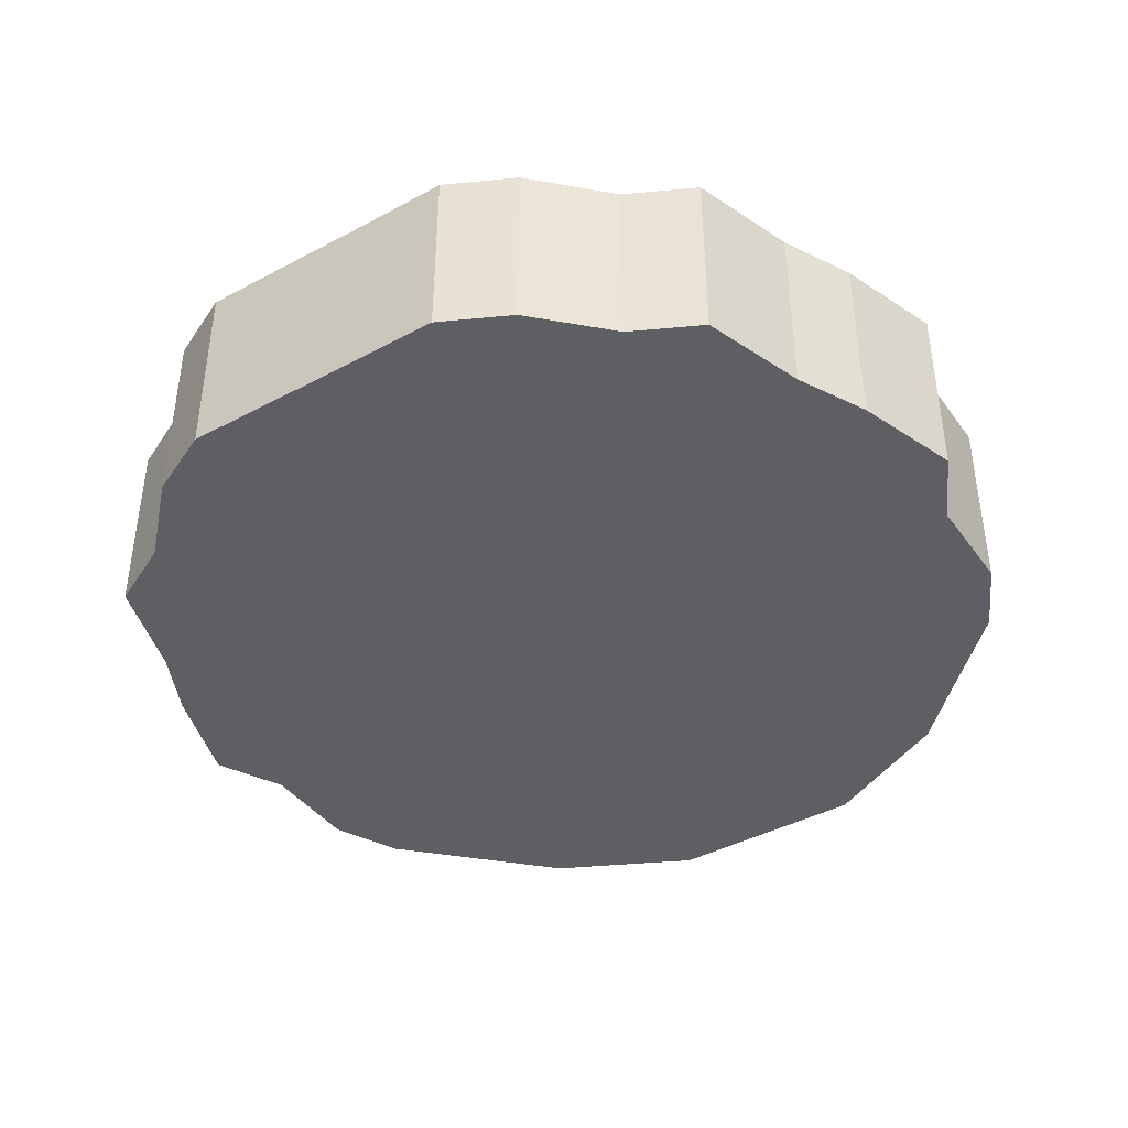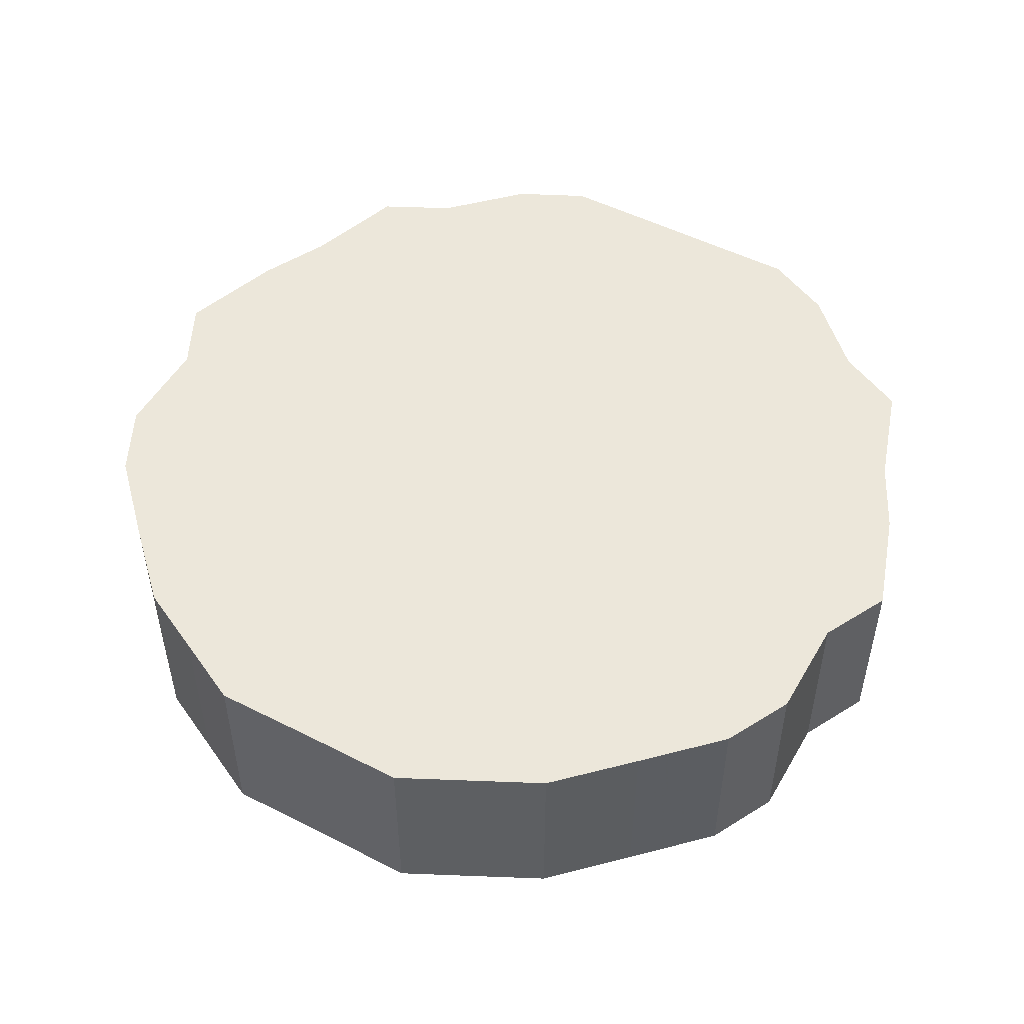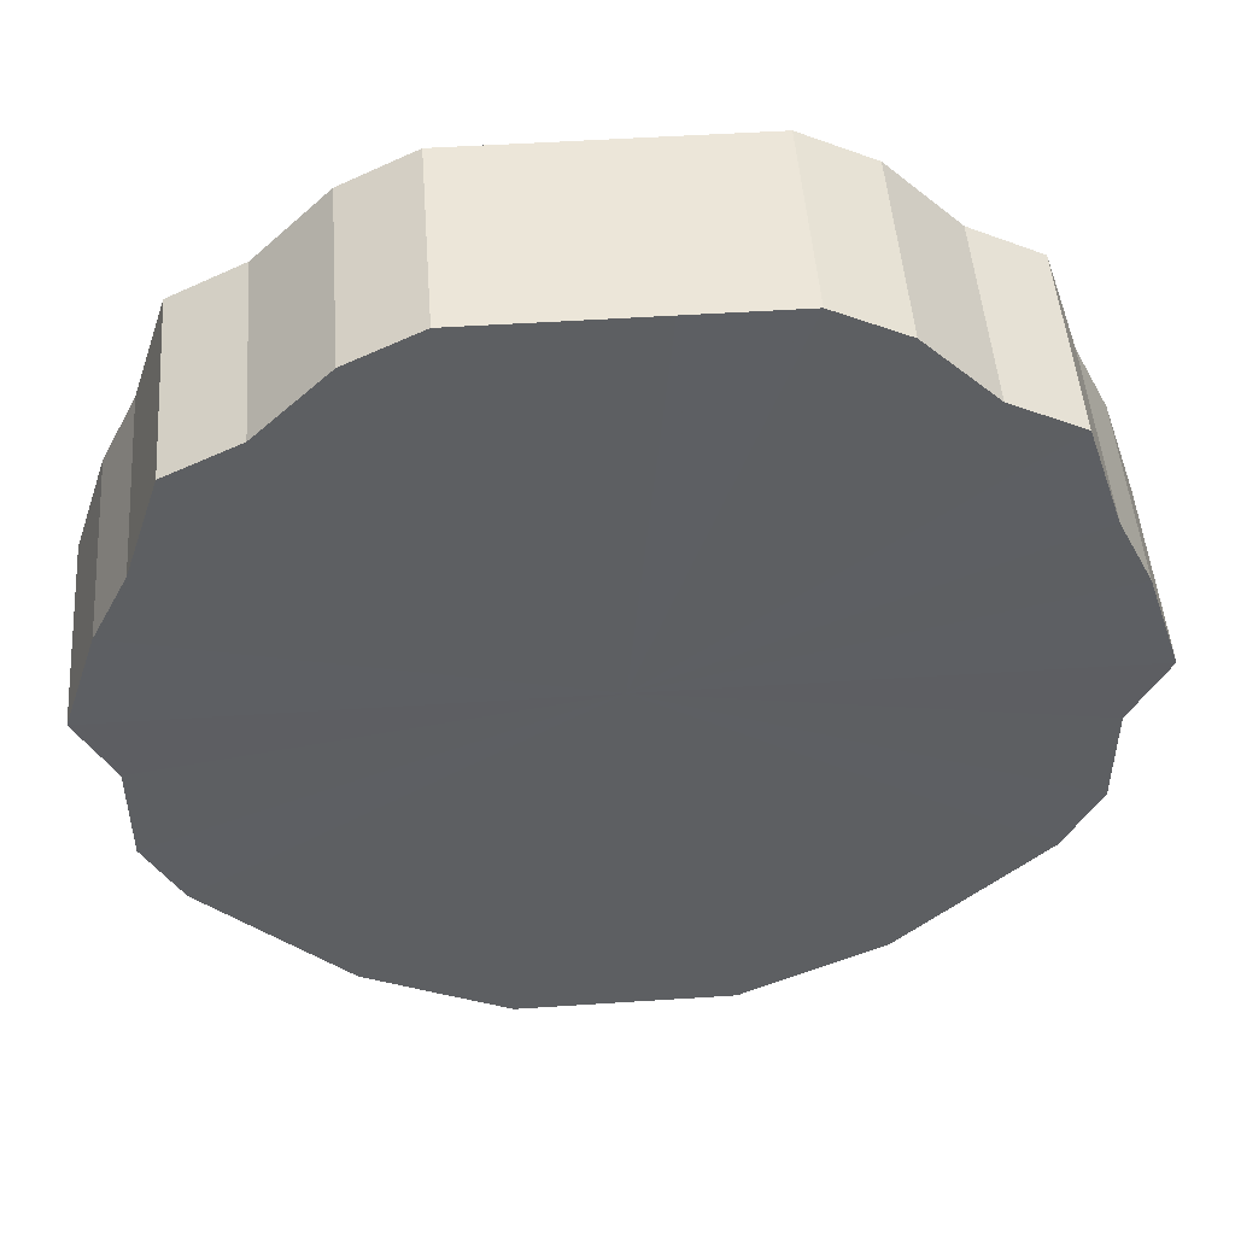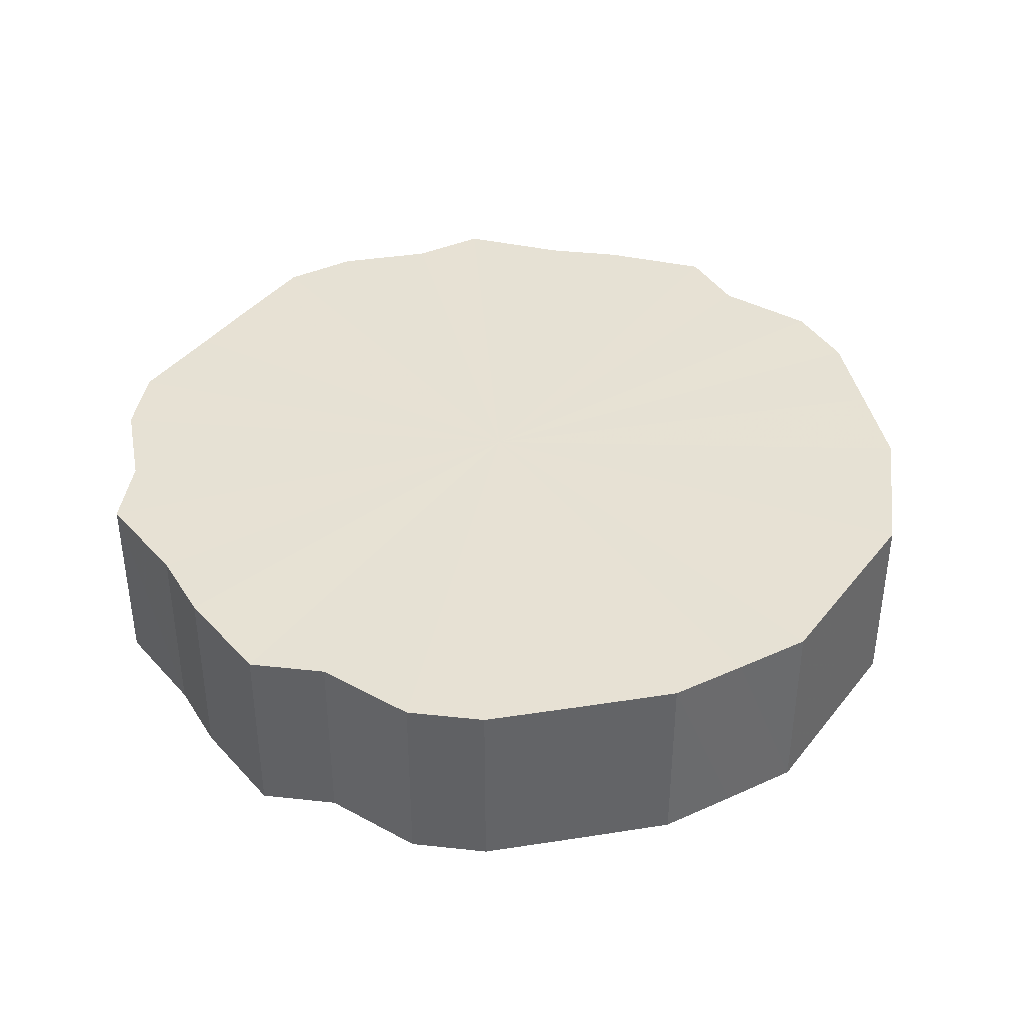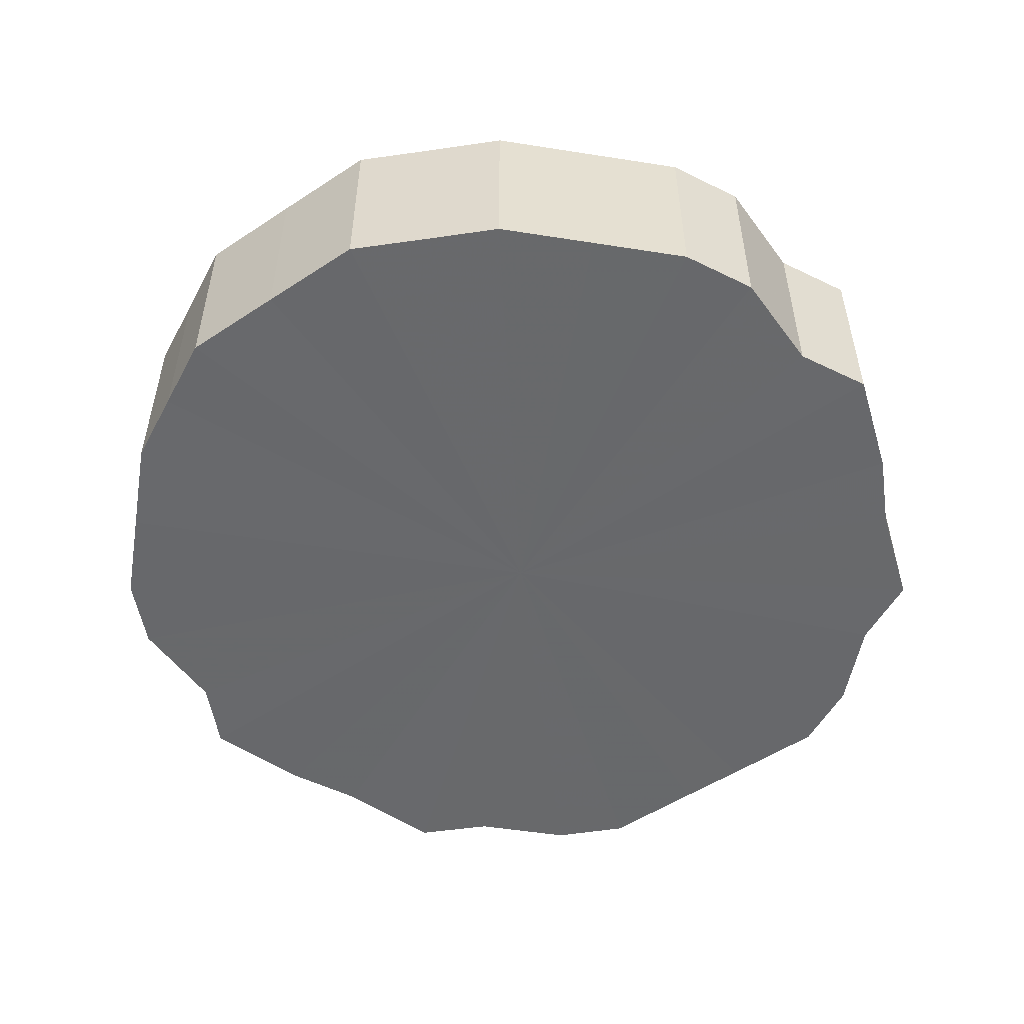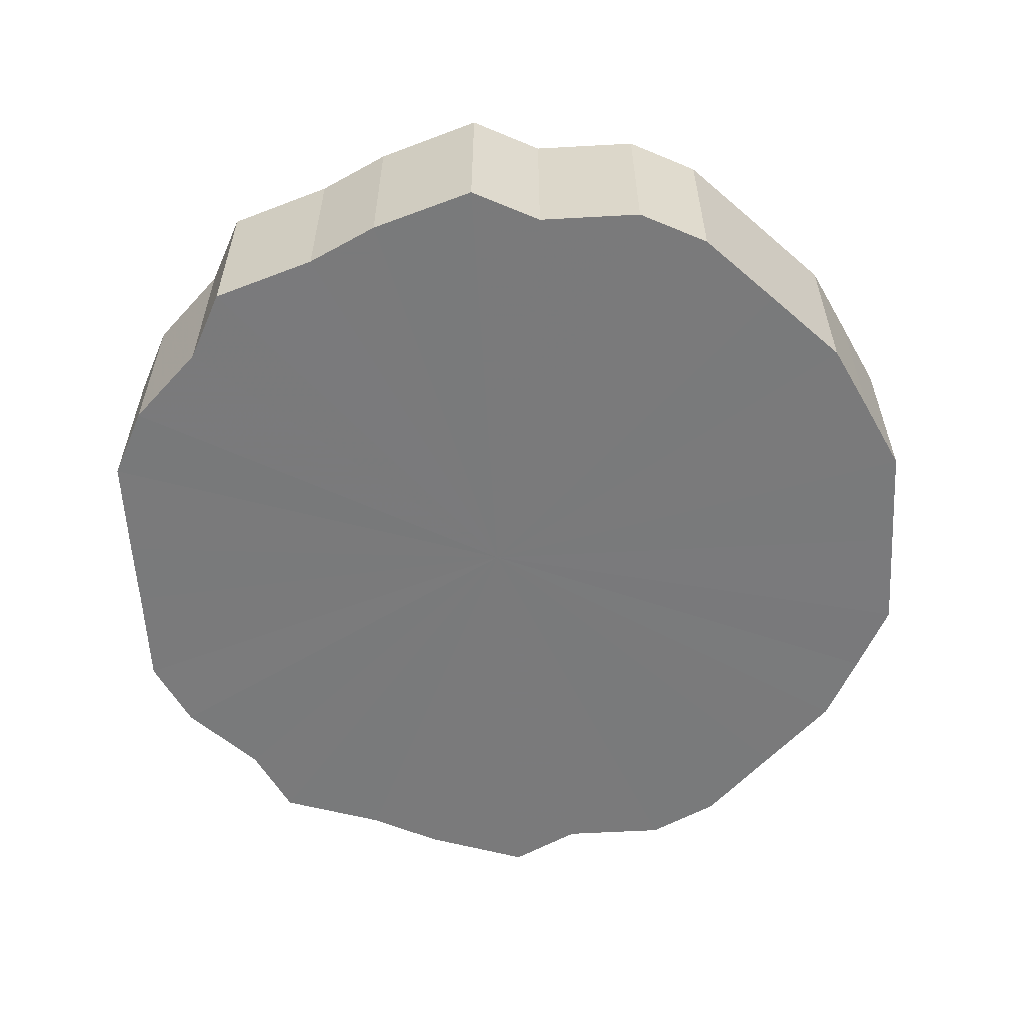
<metadata>
{"format":"obj","ext":"obj","renderer":"f3d","projection":"perspective","resolution":1024,"background":"white","views":[{"elev":-41.5,"azim":-147.1,"up":"+Z"},{"elev":50.6,"azim":29.1,"up":"+Z"},{"elev":49.1,"azim":-4.2,"up":"+Y"},{"elev":39.4,"azim":-55.9,"up":"+Z"},{"elev":-52.6,"azim":35.4,"up":"+Z"},{"elev":-58.1,"azim":-86.8,"up":"+Z"}]}
</metadata>
<code>
o 24828
v 2224 1872 17.4
v 2224 1872 17.4
v 2224 1872 17.45
v 2224 1872 17.4
v 2224 1872 17.45
v 2224 1872 17.4
v 2224 1872 17.45
v 2224 1872 17.4
v 2224 1872 17.45
v 2224 1872 17.4
v 2224 1872 17.45
v 2224 1872 17.4
v 2224 1872 17.45
v 2224 1872 17.4
v 2224 1872 17.45
v 2225 1872 17.4
v 2224 1872 17.45
v 2224 1872 17.4
v 2224 1872 17.45
v 2225 1872 17.4
v 2225 1872 17.45
v 2224 1872 17.4
v 2224 1872 17.45
v 2225 1872 17.4
v 2225 1872 17.45
v 2224 1872 17.4
v 2224 1872 17.45
v 2225 1872 17.4
v 2225 1872 17.45
v 2224 1872 17.4
v 2224 1872 17.45
v 2225 1872 17.4
v 2225 1872 17.45
v 2224 1872 17.4
v 2224 1872 17.45
v 2225 1872 17.4
v 2225 1872 17.45
v 2224 1872 17.4
v 2224 1872 17.45
v 2224 1872 17.4
v 2225 1872 17.45
v 2224 1872 17.4
v 2224 1872 17.45
v 2224 1872 17.4
v 2224 1872 17.45
v 2224 1872 17.4
v 2224 1872 17.45
v 2224 1872 17.4
v 2224 1872 17.45
v 2224 1872 17.4
v 2224 1872 17.45
v 2224 1872 17.4
v 2224 1872 17.45
v 2224 1872 17.4
v 2224 1872 17.45
v 2224 1872 17.4
v 2224 1872 17.45
v 2224 1872 17.4
v 2224 1872 17.45
v 2224 1872 17.4
v 2224 1872 17.45
v 2224 1872 17.45
v 2224 1872 17.45
v 2224 1872 17.4
v 2224 1872 17.45
v 2224 1872 17.4
v 2224 1872 17.45
v 2224 1872 17.45
v 2224 1872 17.4
v 2224 1872 17.45
v 2224 1872 17.4
v 2224 1872 17.4
v 2224 1872 17.45
v 2224 1872 17.45
v 2224 1872 17.4
v 2224 1872 17.45
v 2224 1872 17.4
v 2224 1872 17.4
v 2224 1872 17.45
v 2224 1872 17.45
v 2224 1872 17.4
v 2224 1872 17.45
v 2224 1872 17.4
v 2225 1872 17.4
v 2225 1872 17.45
v 2224 1872 17.45
v 2224 1872 17.4
v 2224 1872 17.45
v 2224 1872 17.4
v 2225 1872 17.4
v 2225 1872 17.45
v 2224 1872 17.45
v 2224 1872 17.4
v 2224 1872 17.45
v 2224 1872 17.4
v 2225 1872 17.4
v 2225 1872 17.45
v 2224 1872 17.45
v 2224 1872 17.4
v 2224 1872 17.45
v 2224 1872 17.4
v 2225 1872 17.4
v 2225 1872 17.45
v 2224 1872 17.45
v 2224 1872 17.4
v 2224 1872 17.45
v 2224 1872 17.4
v 2225 1872 17.4
v 2225 1872 17.45
v 2224 1872 17.45
v 2224 1872 17.4
v 2224 1872 17.45
v 2224 1872 17.4
v 2225 1872 17.4
v 2225 1872 17.45
v 2224 1872 17.45
v 2224 1872 17.4
v 2224 1872 17.45
v 2224 1872 17.4
v 2224 1872 17.4
v 2224 1872 17.45
v 2224 1872 17.45
v 2224 1872 17.4
v 2224 1872 17.4
v 2224 1872 17.4
v 2224 1872 17.4
v 2224 1872 17.4
v 2224 1872 17.4
v 2224 1872 17.4
v 2224 1872 17.4
v 2224 1872 17.4
v 2224 1872 17.4
v 2224 1872 17.4
v 2225 1872 17.4
v 2224 1872 17.4
v 2225 1872 17.4
v 2224 1872 17.4
v 2225 1872 17.4
v 2224 1872 17.4
v 2225 1872 17.4
v 2224 1872 17.4
v 2225 1872 17.4
v 2224 1872 17.4
v 2225 1872 17.4
v 2224 1872 17.4
v 2224 1872 17.4
v 2224 1872 17.4
v 2224 1872 17.4
v 2224 1872 17.4
v 2224 1872 17.4
v 2224 1872 17.4
v 2224 1872 17.4
v 2224 1872 17.4
v 2224 1872 17.4
v 2224 1872 17.4
v 2224 1872 17.4
v 2224 1872 17.45
v 2224 1872 17.45
v 2224 1872 17.45
v 2224 1872 17.45
v 2224 1872 17.45
v 2224 1872 17.45
v 2224 1872 17.45
v 2224 1872 17.45
v 2224 1872 17.45
v 2224 1872 17.45
v 2225 1872 17.45
v 2224 1872 17.45
v 2225 1872 17.45
v 2224 1872 17.45
v 2225 1872 17.45
v 2224 1872 17.45
v 2225 1872 17.45
v 2224 1872 17.45
v 2225 1872 17.45
v 2224 1872 17.45
v 2225 1872 17.45
v 2224 1872 17.45
v 2224 1872 17.45
v 2224 1872 17.45
v 2224 1872 17.45
v 2224 1872 17.45
v 2224 1872 17.45
v 2224 1872 17.45
v 2224 1872 17.45
v 2224 1872 17.45
v 2224 1872 17.45
v 2224 1872 17.45
f 1 2 3
f 2 4 5
f 6 1 7
f 4 8 9
f 10 6 11
f 8 12 13
f 14 10 15
f 12 16 17
f 18 14 19
f 16 20 21
f 22 18 23
f 20 24 25
f 26 22 27
f 24 28 29
f 30 26 31
f 28 32 33
f 34 30 35
f 32 36 37
f 38 34 39
f 36 40 41
f 42 38 43
f 40 44 45
f 46 42 47
f 44 48 49
f 50 46 51
f 48 52 53
f 54 50 55
f 52 56 57
f 58 54 59
f 56 60 61
f 60 58 62
f 63 64 65
f 65 66 67
f 68 69 63
f 70 71 68
f 67 72 73
f 74 75 70
f 76 77 74
f 73 78 79
f 80 81 76
f 82 83 80
f 79 84 85
f 86 87 82
f 88 89 86
f 85 90 91
f 92 93 88
f 94 95 92
f 91 96 97
f 98 99 94
f 100 101 98
f 97 102 103
f 104 105 100
f 106 107 104
f 103 108 109
f 110 111 106
f 112 113 110
f 109 114 115
f 116 117 112
f 118 119 116
f 115 120 121
f 122 123 118
f 121 124 122
f 125 126 127
f 125 128 126
f 125 127 129
f 125 130 128
f 125 129 131
f 125 132 130
f 125 131 133
f 125 134 132
f 125 133 135
f 125 136 134
f 125 135 137
f 125 138 136
f 125 137 139
f 125 140 138
f 125 139 141
f 125 142 140
f 125 141 143
f 125 144 142
f 125 143 145
f 125 146 144
f 125 145 147
f 125 148 146
f 125 147 149
f 125 150 148
f 125 149 151
f 125 152 150
f 125 151 153
f 125 154 152
f 125 153 155
f 125 156 154
f 125 155 156
f 157 158 159
f 157 160 158
f 157 159 161
f 157 162 160
f 157 161 163
f 157 164 162
f 157 163 165
f 157 166 164
f 157 165 167
f 157 168 166
f 157 167 169
f 157 170 168
f 157 169 171
f 157 172 170
f 157 171 173
f 157 174 172
f 157 173 175
f 157 176 174
f 157 175 177
f 157 178 176
f 157 177 179
f 157 180 178
f 157 179 181
f 157 182 180
f 157 181 183
f 157 184 182
f 157 183 185
f 157 186 184
f 157 185 187
f 157 188 186
f 157 187 188

</code>
